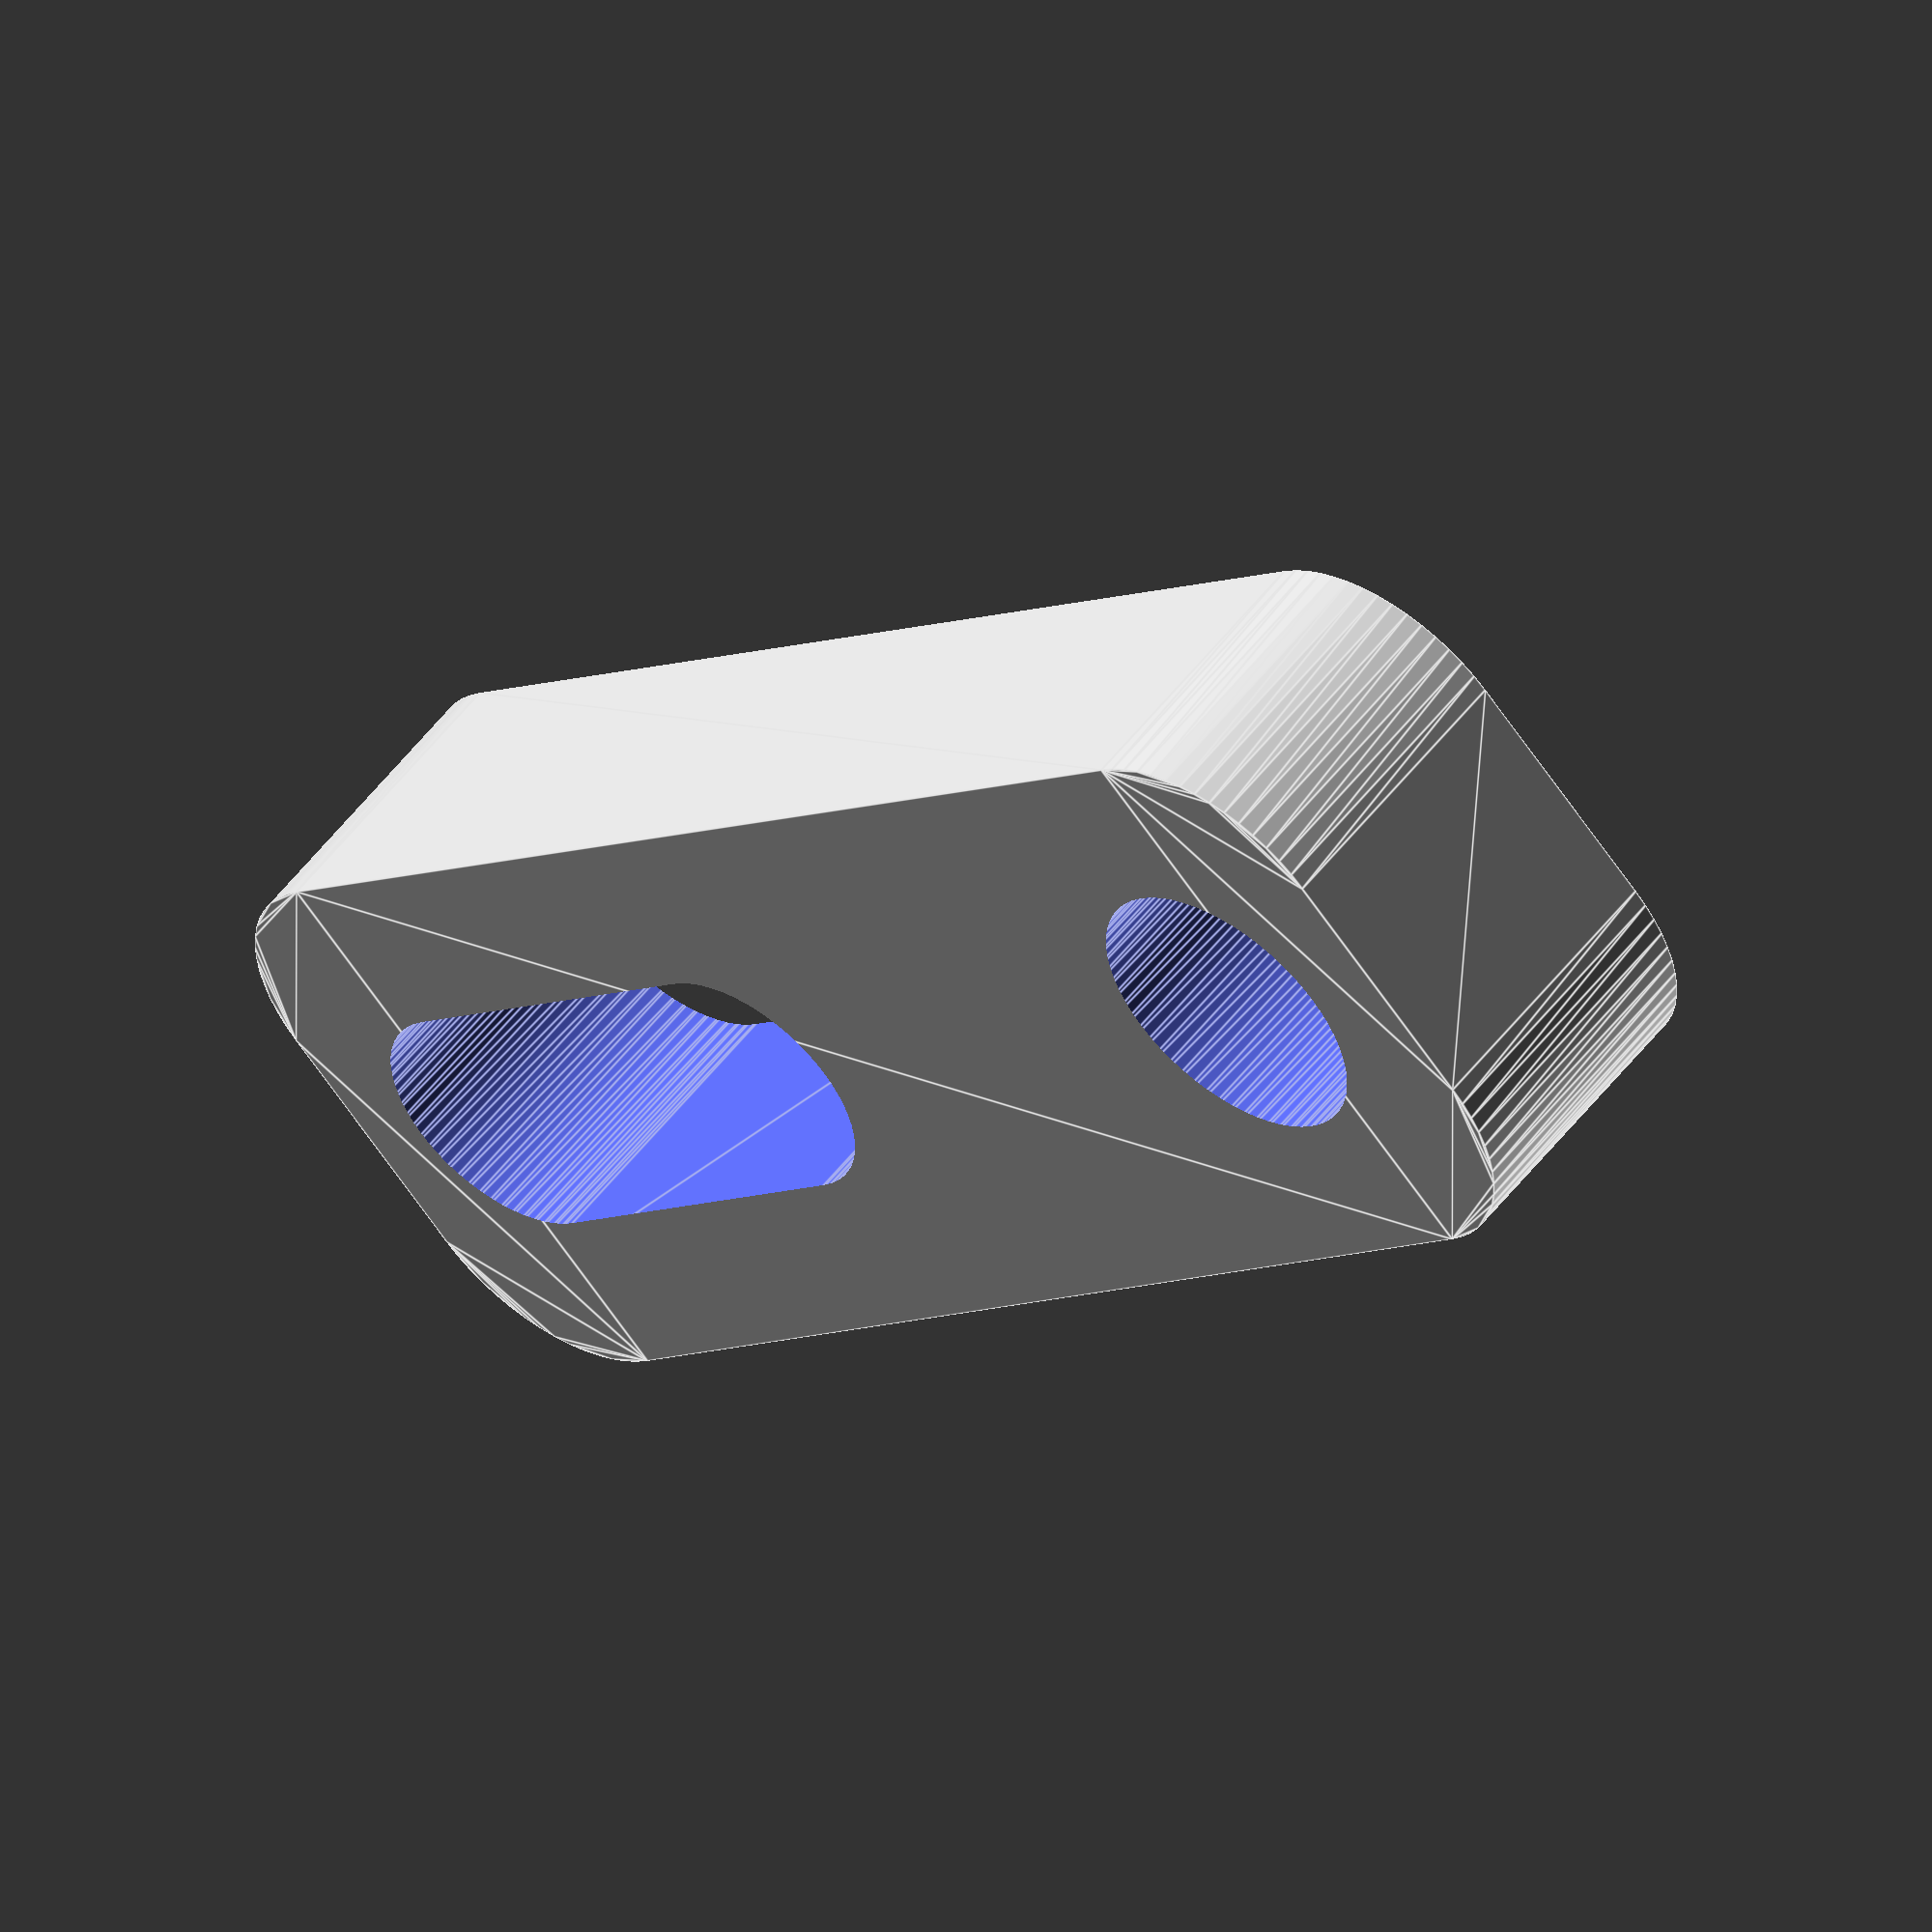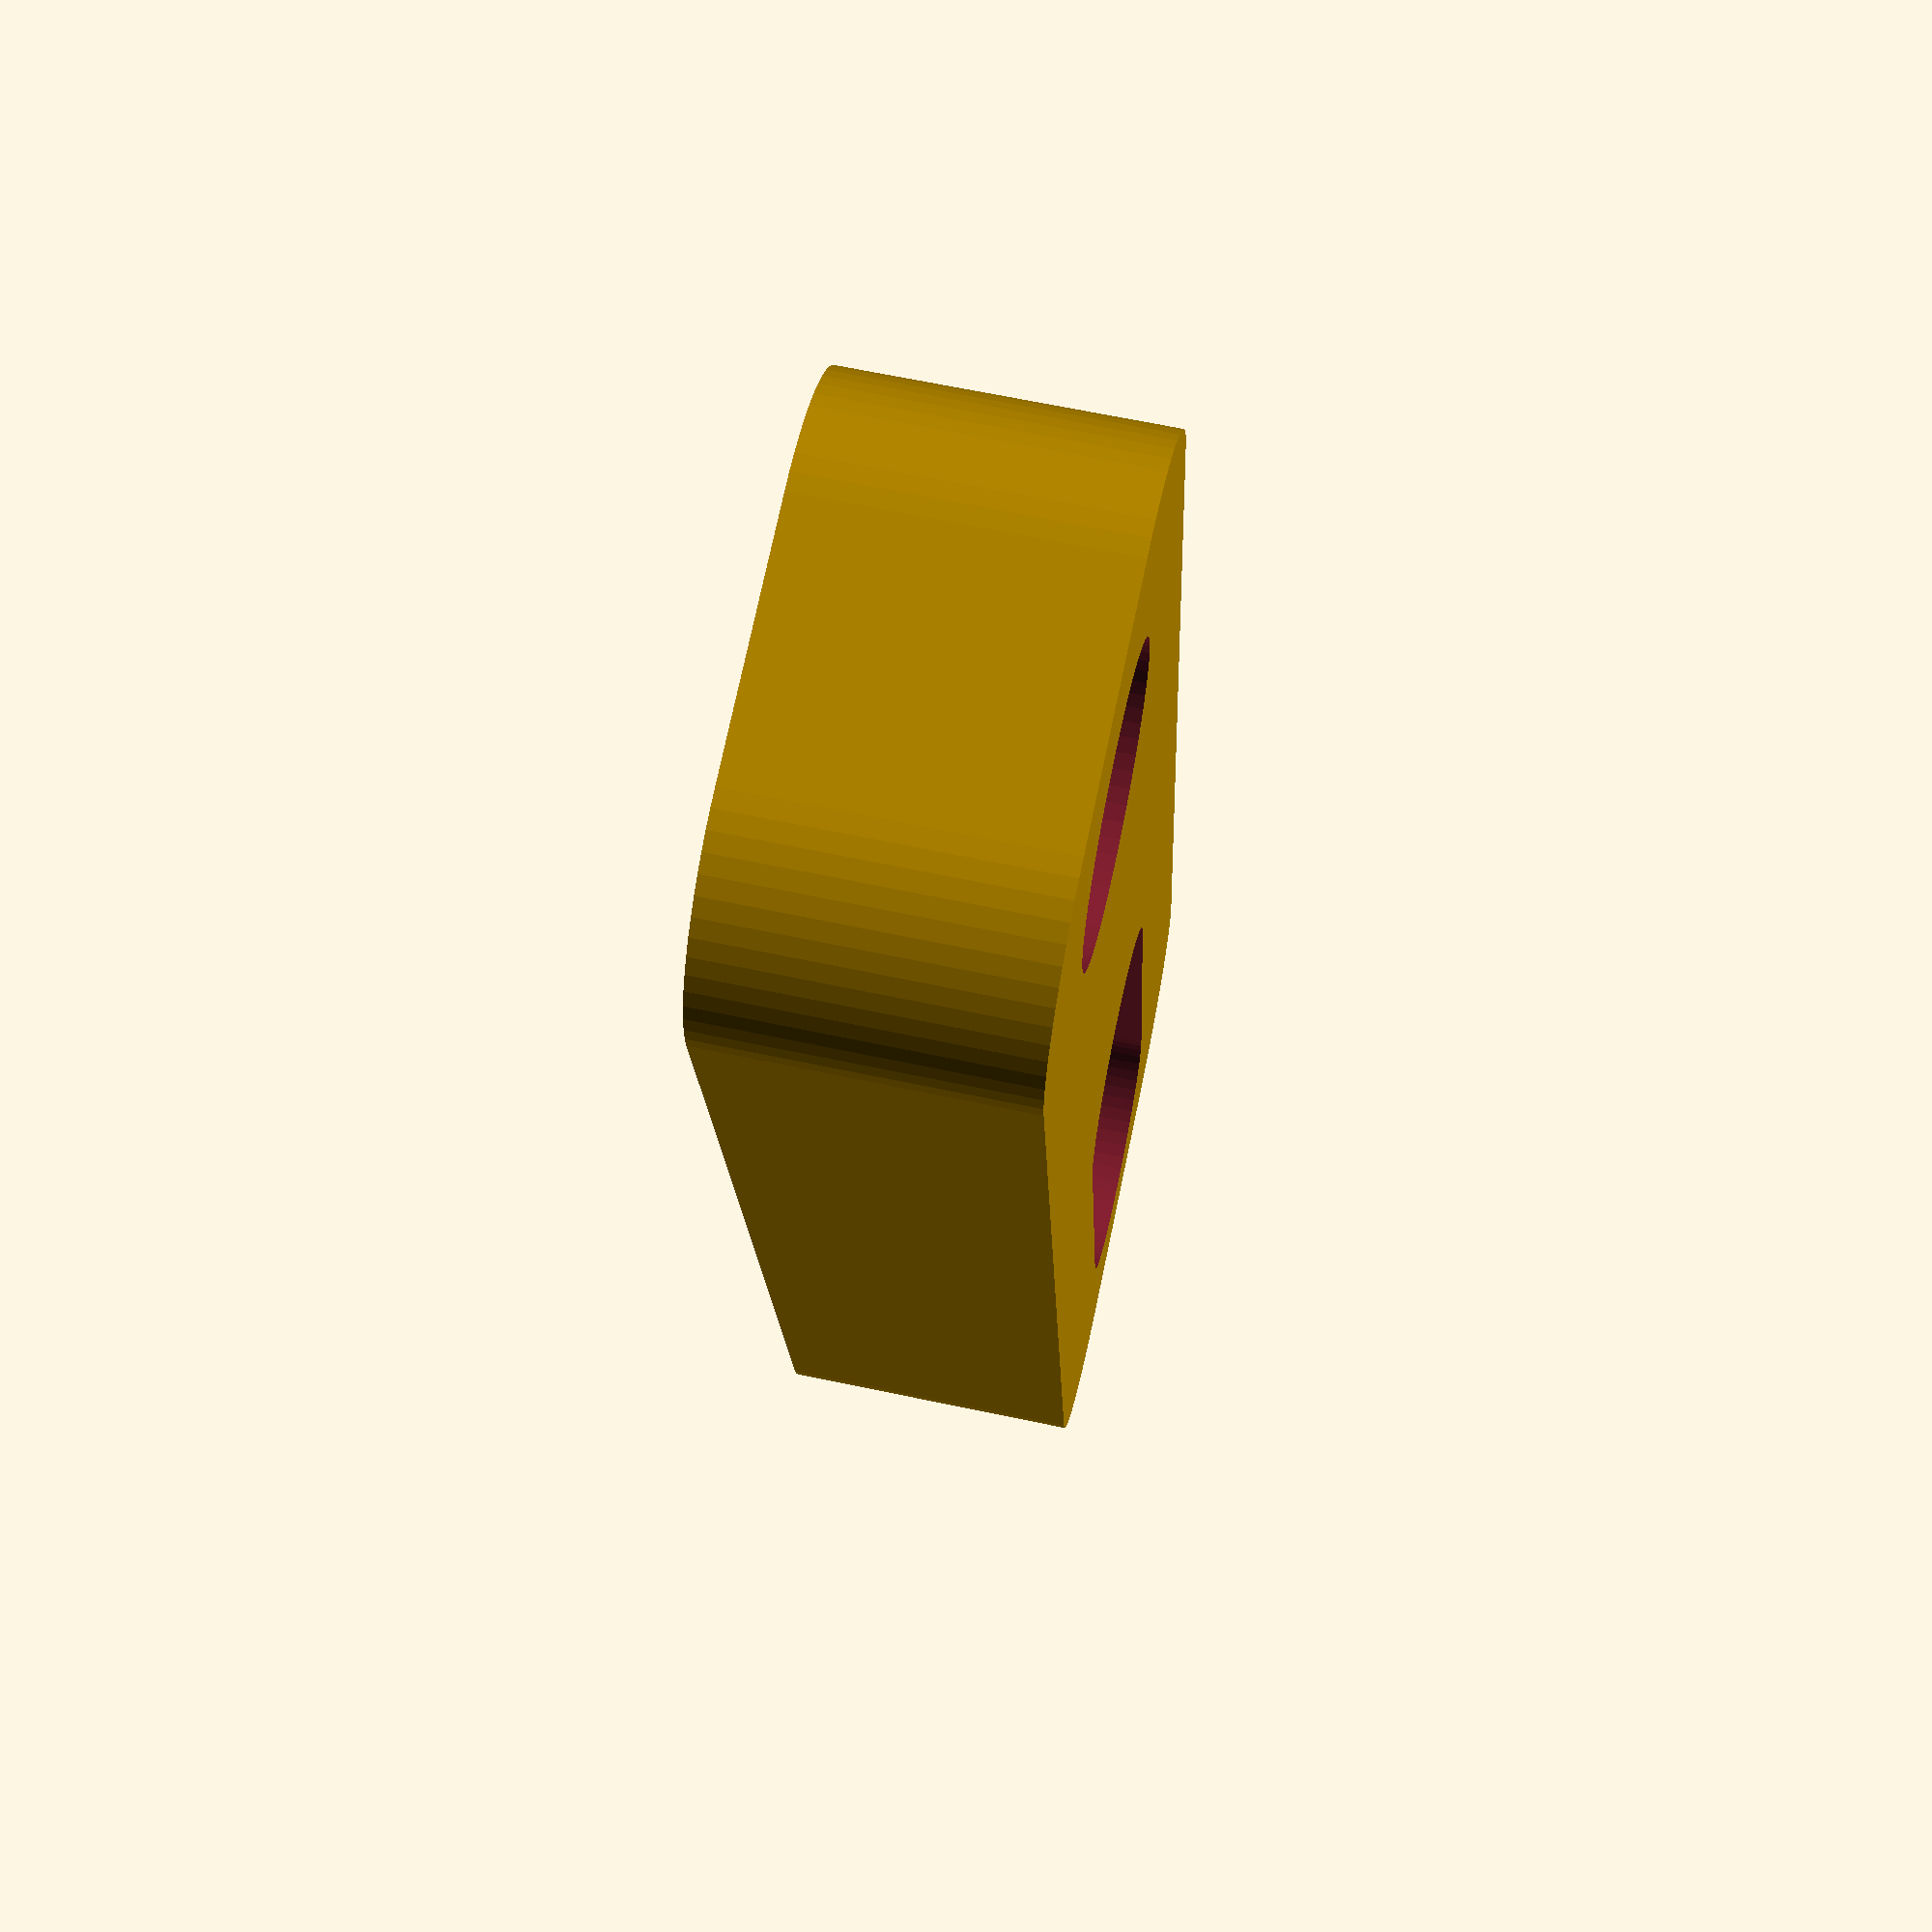
<openscad>
// Linkage to connect the Effector to cooling fan shroud

$fn = 60;

difference() {
    linear_extrude(3.5) { offset(r=2) { square([16,3],center=true); } }
    translate([7,0,-1]) { linear_extrude(6){ circle(d=3.4); } }
    translate([-7.5,0,-1]) { linear_extrude(6){ circle(d=3); } }
    translate([-2.5,0,-1]) { linear_extrude(6){ circle(d=3); } }
    translate([-5,0,-1]) { linear_extrude(6){ square([5,3], center=true); } }
}
</openscad>
<views>
elev=126.8 azim=135.1 roll=143.6 proj=o view=edges
elev=294.5 azim=278.7 roll=102.0 proj=p view=wireframe
</views>
